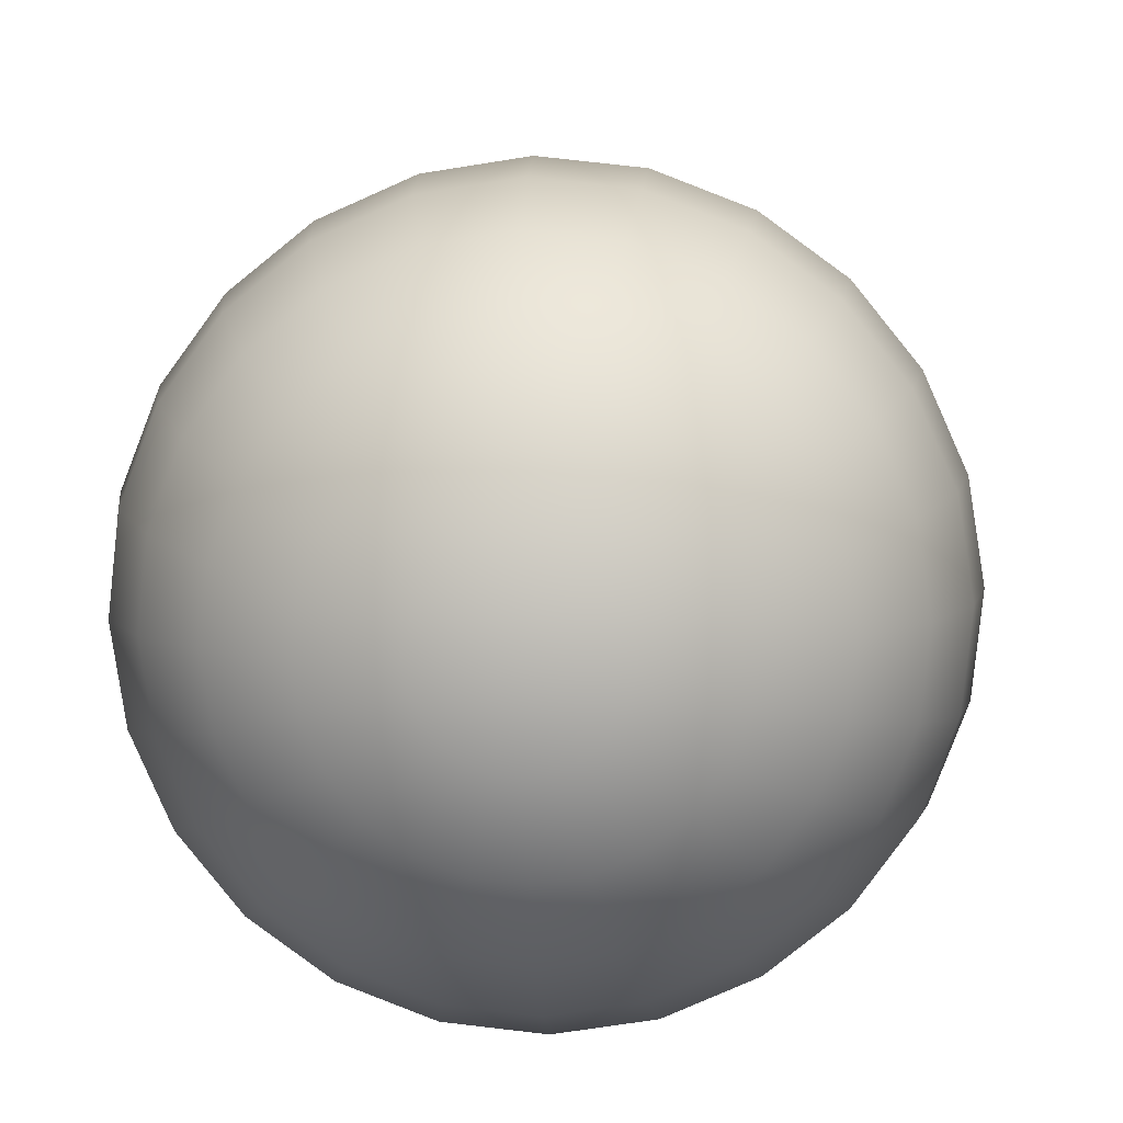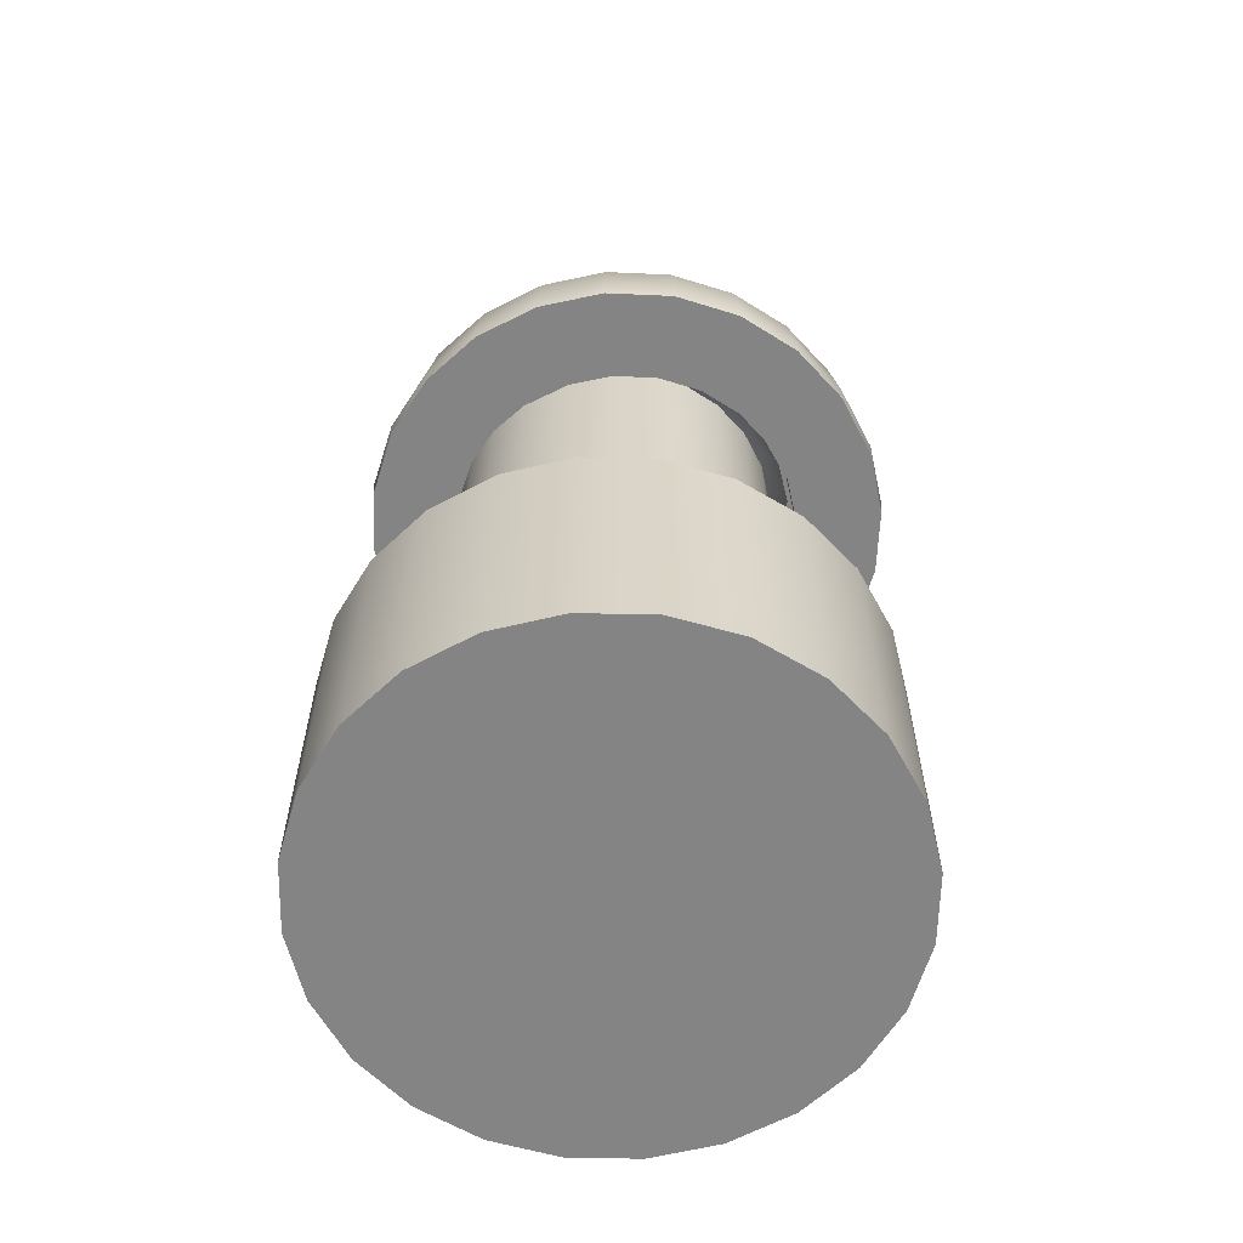
<metadata>
{"format":"obj","ext":"obj","renderer":"f3d","projection":"perspective","resolution":1024,"background":"white","views":[{"elev":7.7,"azim":-177.2,"up":"+Z"},{"elev":-61.3,"azim":-143.7,"up":"+Y"}]}
</metadata>
<code>
g Mesh1 Model
v -23.28 0 6.238
v -24.1 0 -0
v -23.28 0 -6.238
v -20.87 0 -12.05
v -17.04 0 -17.04
v -12.05 0 -20.87
v -6.238 0 -23.28
v 4.427e-15 0 -24.1
v 6.238 0 -23.28
v 12.05 0 -20.87
v 17.04 0 -17.04
v 20.87 0 -12.05
v 23.28 0 -6.238
v 24.1 0 2.951e-15
v 23.28 0 6.238
v 20.87 0 12.05
v 17.04 0 17.04
v 12.05 0 20.87
v 6.238 0 23.28
v -1.476e-15 0 24.1
v -6.238 0 23.28
v -12.05 0 20.87
v -17.04 0 17.04
v -20.87 0 12.05
f 1 2 3 4 5 6 7 8 9 10 11 12 13 14 15 16 17 18 19 20 21 22 23 24
v -23.28 25.1 6.238
v -24.1 25.1 -0
f 2 1 25 26
v -20.87 25.1 12.05
f 1 24 27 25
v -17.04 25.1 17.04
f 24 23 28 27
v -12.05 25.1 20.87
f 23 22 29 28
v -6.238 25.1 23.28
f 22 21 30 29
v -1.476e-15 25.1 24.1
f 21 20 31 30
v 6.238 25.1 23.28
f 20 19 32 31
v 12.05 25.1 20.87
f 19 18 33 32
v 17.04 25.1 17.04
f 18 17 34 33
v 20.87 25.1 12.05
f 17 16 35 34
v 23.28 25.1 6.238
f 16 15 36 35
v 24.1 25.1 2.951e-15
f 15 14 37 36
v 23.28 25.1 -6.238
f 14 13 38 37
v 20.87 25.1 -12.05
f 13 12 39 38
v 17.04 25.1 -17.04
f 12 11 40 39
v 12.05 25.1 -20.87
f 11 10 41 40
v 6.238 25.1 -23.28
f 10 9 42 41
v 4.427e-15 25.1 -24.1
f 9 8 43 42
v -6.238 25.1 -23.28
f 8 7 44 43
v -12.05 25.1 -20.87
f 7 6 45 44
v -17.04 25.1 -17.04
f 6 5 46 45
v -20.87 25.1 -12.05
f 5 4 47 46
v -23.28 25.1 -6.238
f 4 3 48 47
f 3 2 26 48
f 25 48 26
f 48 25 27
f 48 27 47
f 47 27 28
f 47 28 46
f 46 28 29
v -14.64 25.1 1.031
f 46 29 49
v -14 25.1 4.848
f 49 29 50
v -12.39 25.1 8.368
f 50 29 51
v -9.919 25.1 11.35
f 51 29 52
f 52 29 30
v -6.764 25.1 13.59
f 52 30 53
v -3.135 25.1 14.94
f 53 30 54
f 54 30 31
v 0.7187 25.1 15.31
f 54 31 55
f 55 31 32
v 4.536 25.1 14.66
f 55 32 56
v 8.056 25.1 13.05
f 56 32 57
f 57 32 33
v 11.04 25.1 10.59
f 57 33 58
v 13.28 25.1 7.43
f 58 33 59
f 59 33 34
v 14.63 25.1 3.801
f 59 34 60
v 15 25.1 -0.05273
f 60 34 61
f 40 61 34
v 14.35 25.1 -3.87
f 40 62 61
v 12.74 25.1 -7.39
f 40 63 62
f 41 63 40
v 10.27 25.1 -10.37
f 41 64 63
v 7.118 25.1 -12.62
f 41 65 64
f 42 65 41
v 3.489 25.1 -13.97
f 42 66 65
f 43 66 42
v -0.365 25.1 -14.33
f 43 67 66
v -4.182 25.1 -13.69
f 43 68 67
f 44 68 43
v -7.702 25.1 -12.07
f 44 69 68
v -10.69 25.1 -9.607
f 44 70 69
f 45 70 44
v -12.93 25.1 -6.452
f 45 71 70
v -14.28 25.1 -2.823
f 45 72 71
f 46 72 45
f 72 46 49
v -14.64 65.1 1.031
v -14.28 65.1 -2.823
f 72 49 73 74
v -14 65.1 4.848
f 49 50 75 73
v -12.39 65.1 8.368
f 50 51 76 75
v -9.919 65.1 11.35
f 51 52 77 76
v -6.764 65.1 13.59
f 52 53 78 77
v -3.135 65.1 14.94
f 53 54 79 78
v 0.7187 65.1 15.31
f 54 55 80 79
v 4.536 65.1 14.66
f 55 56 81 80
v 8.056 65.1 13.05
f 56 57 82 81
v 11.04 65.1 10.59
f 57 58 83 82
v 13.28 65.1 7.43
f 58 59 84 83
v 14.63 65.1 3.801
f 59 60 85 84
v 15 65.1 -0.05273
f 60 61 86 85
v 14.35 65.1 -3.87
f 61 62 87 86
v 12.74 65.1 -7.39
f 62 63 88 87
v 10.27 65.1 -10.37
f 63 64 89 88
v 7.118 65.1 -12.62
f 64 65 90 89
v 3.489 65.1 -13.97
f 65 66 91 90
v -0.365 65.1 -14.33
f 66 67 92 91
v -4.183 62.64 -13.69
v -4.182 65.1 -13.69
f 67 68 93 94 92
v -7.702 65.1 -12.07
f 68 69 95 94 93
v -10.69 65.1 -9.607
f 69 70 96 95
v -12.93 65.1 -6.452
f 70 71 97 96
f 71 72 74 97
f 94 95 96 97 74 73 75 76 77 78 79 80 81 82 83 84 85 86 87 88 89 90 91 92
f 40 34 35
f 40 35 39
f 39 35 36
f 39 36 38
f 38 36 37
g Mesh2 Model
v -17.02 63.38 19.35
v -15.78 63.38 4.911
v -16.29 63.38 1.073
f 98 99 100
v -11.91 63.38 23.07
f 99 98 101
v -14.3 63.38 8.488
f 99 101 102
v -11.94 63.38 11.56
f 102 101 103
v -8.872 63.38 13.92
f 103 101 104
v -6.018 63.38 25.34
f 104 101 105
v -5.295 63.38 15.4
f 104 105 106
v 0.2641 63.38 26.01
f 106 105 107
v -1.457 63.38 15.9
f 106 107 108
v 2.382 63.38 15.4
f 108 107 109
v 6.505 63.38 25.03
f 109 107 110
v 5.958 63.38 13.92
f 109 110 111
v 9.03 63.38 11.56
f 111 110 112
v 12.28 63.38 22.47
f 112 110 113
v 11.39 63.38 8.488
f 112 113 114
v 12.87 63.38 4.911
f 114 113 115
v 17.19 63.38 18.5
f 115 113 116
v 13.37 63.38 1.073
f 115 116 117
v 16.34 63.38 -15.72
f 117 116 118
v 20.31 63.38 -10.8
f 118 116 119
v 20.91 63.38 13.39
f 119 116 120
v 22.87 63.38 -5.028
f 119 120 121
v 23.18 63.38 7.495
f 121 120 122
v 23.85 63.38 1.213
f 121 122 123
v 12.87 63.38 -2.766
f 118 124 117
v 11.39 63.38 -6.342
f 118 125 124
v 11.23 63.38 -19.44
f 126 125 118
v 9.03 63.38 -9.414
f 126 127 125
v 5.958 63.38 -11.77
f 126 128 127
v 5.338 63.38 -21.71
f 129 128 126
v 2.382 63.38 -13.25
f 129 130 128
v -0.9444 63.38 -22.38
f 131 130 129
v -1.457 63.38 -13.76
f 131 132 130
v -5.295 63.38 -13.25
f 131 133 132
v -7.185 63.38 -21.39
f 134 133 131
v -8.872 63.38 -11.77
f 134 135 133
v -11.94 63.38 -9.414
f 134 136 135
v -12.96 63.38 -18.83
f 137 136 134
v -14.3 63.38 -6.342
f 137 138 136
v -15.78 63.38 -2.766
f 137 139 138
v -17.87 63.38 -14.86
f 140 139 137
f 140 100 139
f 140 98 100
v -20.99 63.38 14.44
f 140 141 98
v -21.59 63.38 -9.756
f 142 141 140
v -23.55 63.38 8.662
f 142 143 141
v -23.86 63.38 -3.861
f 144 143 142
v -24.53 63.38 2.421
f 143 144 145
g Mesh3 Model
v -15.46 66.47 -1.833
v -14.02 70.05 -1.484
v -14.41 70.05 2.169
v -15.89 66.47 2.206
f 146 147 148 149
v -14 66.47 -5.623
v -12.7 70.05 -4.912
f 150 151 147 146
v -11.61 66.47 -8.906
v -10.54 70.05 -7.881
f 152 153 151 150
v -8.453 66.47 -11.46
v -7.678 70.05 -10.19
f 154 155 153 152
v -4.741 66.47 -13.11
v -4.32 70.05 -11.68
f 156 157 155 154
v -0.7286 66.47 -13.74
v -0.6915 70.05 -12.25
f 158 159 157 156
v 3.31 66.47 -13.31
v 2.961 70.05 -11.86
f 160 161 159 158
v 7.1 66.47 -11.85
v 6.389 70.05 -10.54
f 162 163 161 160
v 10.38 66.47 -9.455
v 9.359 70.05 -8.378
f 164 165 163 162
v 12.93 66.47 -6.296
v 11.67 70.05 -5.521
f 166 167 165 164
v 14.58 66.47 -2.583
v 13.16 70.05 -2.163
f 168 169 167 166
v 15.21 66.47 1.429
v 13.73 70.05 1.466
f 170 171 169 168
v 14.78 66.47 5.467
v 13.34 70.05 5.119
f 172 173 171 170
v 13.32 66.47 9.257
v 12.02 70.05 8.547
f 174 175 173 172
v 10.93 66.47 12.54
v 9.855 70.05 11.52
f 176 177 175 174
v 7.773 66.47 15.09
v 6.998 70.05 13.82
f 178 179 177 176
v 4.06 66.47 16.74
v 3.64 70.05 15.31
f 180 181 179 178
v 0.04834 66.47 17.37
v 0.01123 70.05 15.88
f 182 183 181 180
v -3.99 66.47 16.94
v -3.642 70.05 15.5
f 184 185 183 182
v -7.78 66.47 15.48
v -7.07 70.05 14.18
f 186 187 185 184
v -11.06 66.47 13.09
v -10.04 70.05 12.01
f 188 189 187 186
v -13.62 66.47 9.93
v -12.35 70.05 9.155
f 190 191 189 188
v -15.26 66.47 6.218
v -13.84 70.05 5.798
f 192 193 191 190
f 149 148 193 192
v -12.04 73.12 2.11
v -11.57 73.12 5.129
f 148 194 195 193
v -11.72 73.12 -0.9297
f 147 196 194 148
v -10.62 73.12 -3.782
f 151 197 196 147
v -8.823 73.12 -6.252
f 153 198 197 151
v -6.445 73.12 -8.173
f 155 199 198 153
v -3.652 73.12 -9.413
f 157 200 199 155
v -0.6325 73.12 -9.887
f 159 201 200 157
v 2.407 73.12 -9.564
f 161 202 201 159
v 5.259 73.12 -8.465
f 163 203 202 161
v 7.729 73.12 -6.666
f 165 204 203 163
v 9.65 73.12 -4.288
f 167 205 204 165
v 10.89 73.12 -1.494
f 169 206 205 167
v 11.36 73.12 1.525
f 171 207 206 169
v 11.04 73.12 4.564
f 173 208 207 171
v 9.942 73.12 7.416
f 175 209 208 173
v 8.143 73.12 9.887
f 177 210 209 175
v 5.765 73.12 11.81
f 179 211 210 177
v 2.972 73.12 13.05
f 181 212 211 179
v -0.04779 73.12 13.52
f 183 213 212 181
v -3.087 73.12 13.2
f 185 214 213 183
v -5.939 73.12 12.1
f 187 215 214 185
v -8.41 73.12 10.3
f 189 216 215 187
v -10.33 73.12 7.923
f 191 217 216 189
f 193 195 217 191
v -8.615 75.48 4.258
v -7.702 75.48 6.316
f 195 218 219 217
v -8.965 75.48 2.033
f 194 220 218 195
v -8.727 75.48 -0.207
f 196 221 220 194
v -7.917 75.48 -2.309
f 197 222 221 196
v -6.591 75.48 -4.129
f 198 223 222 197
v -4.839 75.48 -5.544
f 199 224 223 198
v -2.78 75.48 -6.458
f 200 225 224 199
v -0.5556 75.48 -6.808
f 201 226 225 200
v 1.684 75.48 -6.569
f 202 227 226 201
v 3.786 75.48 -5.76
f 203 228 227 202
v 5.606 75.48 -4.434
f 204 229 228 203
v 7.021 75.48 -2.682
f 205 230 229 204
v 7.935 75.48 -0.6231
f 206 231 230 205
v 8.285 75.48 1.602
f 207 232 231 206
v 8.046 75.48 3.841
f 208 233 232 207
v 7.237 75.48 5.943
f 209 234 233 208
v 5.911 75.48 7.764
f 210 235 234 209
v 4.159 75.48 9.179
f 211 236 235 210
v 2.1 75.48 10.09
f 212 237 236 211
v -0.1247 75.48 10.44
f 213 238 237 212
v -2.364 75.48 10.2
f 214 239 238 213
v -4.466 75.48 9.394
f 215 240 239 214
v -6.286 75.48 8.068
f 216 241 240 215
f 217 219 241 216
v -4.641 76.96 4.445
v -3.814 76.96 5.469
f 219 242 243 241
v -5.174 76.96 3.243
f 218 244 242 219
v -5.379 76.96 1.943
f 220 245 244 218
v -5.24 76.96 0.6347
f 221 246 245 220
v -4.767 76.96 -0.5931
f 222 247 246 221
v -3.992 76.96 -1.657
f 223 248 247 222
v -2.968 76.96 -2.483
f 224 249 248 223
v -1.766 76.96 -3.017
f 225 250 249 224
v -0.466 76.96 -3.221
f 226 251 250 225
v 0.8424 76.96 -3.082
f 227 252 251 226
v 2.07 76.96 -2.609
f 228 253 252 227
v 3.134 76.96 -1.835
f 229 254 253 228
v 3.96 76.96 -0.8111
f 230 255 254 229
v 4.494 76.96 0.3916
f 231 256 255 230
v 4.698 76.96 1.691
f 232 257 256 231
v 4.559 76.96 3
f 233 258 257 232
v 4.086 76.96 4.227
f 234 259 258 233
v 3.312 76.96 5.291
f 235 260 259 234
v 2.288 76.96 6.118
f 236 261 260 235
v 1.085 76.96 6.651
f 237 262 261 236
v -0.2143 76.96 6.856
f 238 263 262 237
v -1.523 76.96 6.717
f 239 264 263 238
v -2.75 76.96 6.244
f 240 265 264 239
f 241 243 265 240
v -1.161 77.47 2.68
v -0.9094 77.47 2.863
f 243 266 267 265
v -1.356 77.47 2.438
f 242 268 266 243
v -1.482 77.47 2.154
f 244 269 268 242
v -1.53 77.47 1.847
f 245 270 269 244
v -1.497 77.47 1.538
f 246 271 270 245
v -1.386 77.47 1.248
f 247 272 271 246
v -1.203 77.47 0.9968
f 248 273 272 247
v -0.9609 77.47 0.8015
f 249 274 273 248
v -0.6768 77.47 0.6754
f 250 275 274 249
v -0.3699 77.47 0.6272
f 251 276 275 250
v -0.06085 77.47 0.66
f 252 277 276 251
v 0.2291 77.47 0.7718
f 253 278 277 252
v 0.4803 77.47 0.9547
f 254 279 278 253
v 0.6756 77.47 1.196
f 255 280 279 254
v 0.8016 77.47 1.48
f 256 281 280 255
v 0.8499 77.47 1.787
f 257 282 281 256
v 0.817 77.47 2.096
f 258 283 282 257
v 0.7053 77.47 2.386
f 259 284 283 258
v 0.5224 77.47 2.638
f 260 285 284 259
v 0.2806 77.47 2.833
f 261 286 285 260
v -0.003427 77.47 2.959
f 262 287 286 261
v -0.3104 77.47 3.007
f 263 288 287 262
v -0.6194 77.47 2.974
f 264 289 288 263
f 265 267 289 264
v -16.4 62.64 2.218
v -15.75 62.64 6.361
f 290 149 192 291
v -15.96 62.64 -1.952
v -16.3 62.64 1.264
f 292 146 149 290 293
v -14.45 62.64 -5.865
f 294 150 146 292
v -11.98 62.64 -9.255
f 295 152 150 294
v -8.717 62.64 -11.89
f 296 154 152 295
v -4.884 62.64 -13.59
f 297 156 154 296
v -0.7413 62.64 -14.24
f 298 158 156 297 93
v 3.429 62.64 -13.8
f 299 160 158 298
v 7.342 62.64 -12.29
f 300 162 160 299
v 10.73 62.64 -9.822
f 301 164 162 300
v 13.37 62.64 -6.56
f 302 166 164 301
v 15.07 62.64 -2.727
f 303 168 166 302
v 15.72 62.64 1.416
f 304 170 168 303
v 15.28 62.64 5.586
f 305 172 170 304
v 13.77 62.64 9.5
f 306 174 172 305
v 11.3 62.64 12.89
f 307 176 174 306
v 8.037 62.64 15.52
f 308 178 176 307
v 4.204 62.64 17.23
f 309 180 178 308
v 0.06099 62.64 17.88
f 310 182 180 309
v -4.109 62.64 17.43
f 311 184 182 310
v -8.023 62.64 15.93
f 312 186 184 311
v -11.41 62.64 13.46
f 313 188 186 312
v -14.05 62.64 10.19
f 314 190 188 313
f 291 192 190 314
v -11.91 62.64 23.06
f 315 291 314
v -17.01 62.64 19.34
f 316 291 315
f 291 316 290
v -17.87 62.64 -14.86
f 316 317 290
v -20.98 62.64 14.43
f 318 317 316
v -21.59 62.64 -9.751
f 318 319 317
v -23.54 62.64 8.66
f 320 319 318
v -23.86 62.64 -3.858
f 320 321 319
v -24.52 62.64 2.421
f 321 320 322
v -24.67 63.98 2.425
v -23.68 63.98 8.701
f 323 322 320 324
v -24 63.98 -3.892
f 325 321 322 323
v -21.71 63.98 -9.82
f 326 319 321 325
v -17.97 63.98 -14.96
f 327 317 319 326
v -13.03 63.98 -18.95
v -12.96 62.64 -18.82
f 328 329 317 327
v -7.223 63.98 -21.52
v -7.183 62.64 -21.39
f 330 331 329 328
v -0.9478 63.98 -22.51
v -0.9442 62.64 -22.37
f 332 333 331 330
v 5.369 63.98 -21.84
v 5.336 62.64 -21.7
f 334 335 333 332
v 11.3 63.98 -19.55
v 11.23 62.64 -19.43
f 336 337 335 334
v 16.43 63.98 -15.81
v 16.33 62.64 -15.71
f 338 339 337 336
v 20.42 63.98 -10.87
v 20.3 62.64 -10.8
f 340 341 339 338
v 23 63.98 -5.066
v 22.86 62.64 -5.025
f 342 343 341 340
v 23.99 63.98 1.21
v 23.84 62.64 1.213
f 344 345 343 342
v 23.32 63.98 7.527
v 23.18 62.64 7.493
f 346 347 345 344
v 21.03 63.98 13.45
v 20.91 62.64 13.39
f 348 349 347 346
v 17.29 63.98 18.59
v 17.19 62.64 18.49
f 350 351 349 348
v 12.35 63.98 22.58
v 12.27 62.64 22.46
f 352 353 351 350
v 6.543 63.98 25.16
v 6.502 62.64 25.02
f 354 355 353 352
v 0.2675 63.98 26.14
v 0.2639 62.64 26
f 356 357 355 354
v -6.05 63.98 25.47
v -6.016 62.64 25.33
f 358 359 357 356
v -11.98 63.98 23.19
f 360 315 359 358
v -17.11 63.98 19.45
f 361 316 315 360
v -21.1 63.98 14.51
f 362 318 316 361
f 324 320 318 362
v -22.74 70.23 8.422
v -20.27 70.23 13.99
f 363 324 362 364
v -23.68 70.23 2.4
f 365 323 324 363
v -23.04 70.23 -3.661
f 366 325 323 365
v -20.85 70.23 -9.35
f 367 326 325 366
v -17.26 70.23 -14.28
f 368 327 326 367
v -12.52 70.23 -18.11
f 369 328 327 368
v -6.945 70.23 -20.58
f 370 330 328 369
v -0.9232 70.23 -21.53
f 371 332 330 370
v 5.139 70.23 -20.88
f 372 334 332 371
v 10.83 70.23 -18.69
f 373 336 334 372
v 15.75 70.23 -15.1
f 374 338 336 373
v 19.58 70.23 -10.36
f 375 340 338 374
v 22.06 70.23 -4.788
f 376 342 340 375
v 23 70.23 1.234
f 377 344 342 376
v 22.36 70.23 7.296
f 378 346 344 377
v 20.17 70.23 12.98
f 379 348 346 378
v 16.58 70.23 17.91
f 380 350 348 379
v 11.84 70.23 21.74
f 381 352 350 380
v 6.265 70.23 24.21
f 382 354 352 381
v 0.2429 70.23 25.16
f 383 356 354 382
v -5.819 70.23 24.52
f 384 358 356 383
v -11.51 70.23 22.33
f 385 360 358 384
v -16.43 70.23 18.74
f 386 361 360 385
f 364 362 361 386
v -18.07 76 12.65
v -14.66 76 16.87
f 387 364 386 388
v -20.27 76 7.695
f 389 363 364 387
v -21.11 76 2.336
f 390 365 363 389
v -20.54 76 -3.058
f 391 366 365 390
v -18.59 76 -8.121
f 392 367 366 391
v -15.4 76 -12.51
f 393 368 367 392
v -11.18 76 -15.91
f 394 369 368 393
v -6.218 76 -18.12
f 395 370 369 394
v -0.859 76 -18.96
f 396 371 370 395
v 4.535 76 -18.38
f 397 372 371 396
v 9.598 76 -16.43
f 398 373 372 397
v 13.98 76 -13.24
f 399 374 373 398
v 17.39 76 -9.019
f 400 375 374 399
v 19.59 76 -4.061
f 401 376 375 400
v 20.43 76 1.298
f 402 377 376 401
v 19.86 76 6.693
f 403 378 377 402
v 17.91 76 11.76
f 404 379 378 403
v 14.72 76 16.14
f 405 380 379 404
v 10.5 76 19.55
f 406 381 380 405
v 5.538 76 21.75
f 407 382 381 406
v 0.1788 76 22.59
f 408 383 382 407
v -5.216 76 22.02
f 409 384 383 408
v -10.28 76 20.07
f 410 385 384 409
f 388 386 385 410
v -11.92 80.91 13.99
v -8.374 80.91 16.57
f 411 388 410 412
v -14.67 80.91 10.58
f 413 387 388 411
v -16.45 80.91 6.569
f 414 389 387 413
v -17.13 80.91 2.237
f 415 390 389 414
v -16.67 80.91 -2.124
f 416 391 390 415
v -15.09 80.91 -6.217
f 417 392 391 416
v -12.51 80.91 -9.761
f 418 393 392 417
v -9.101 80.91 -12.52
f 419 394 393 418
v -5.092 80.91 -14.3
f 420 395 394 419
v -0.7596 80.91 -14.98
f 421 396 395 420
v 3.601 80.91 -14.51
f 422 397 396 421
v 7.694 80.91 -12.94
f 423 398 397 422
v 11.24 80.91 -10.35
f 424 399 398 423
v 13.99 80.91 -6.943
f 425 400 399 424
v 15.77 80.91 -2.935
f 426 401 400 425
v 16.45 80.91 1.398
f 427 402 401 426
v 15.99 80.91 5.759
f 428 403 402 427
v 14.41 80.91 9.851
f 429 404 403 428
v 11.83 80.91 13.4
f 430 405 404 429
v 8.42 80.91 16.15
f 431 406 405 430
v 4.412 80.91 17.93
f 432 407 406 431
v 0.07934 80.91 18.61
f 433 408 407 432
v -4.282 80.91 18.15
f 434 409 408 433
f 412 410 409 434
v -5.925 84.63 12.07
v -3.08 84.63 13.17
f 435 412 434 436
v -8.389 84.63 10.28
f 437 411 412 435
v -10.3 84.63 7.907
f 438 413 411 437
v -11.54 84.63 5.12
f 439 414 413 438
v -12.01 84.63 2.109
f 440 415 414 439
v -11.69 84.63 -0.9226
f 441 416 415 440
v -10.6 84.63 -3.767
f 442 417 416 441
v -8.801 84.63 -6.231
f 443 418 417 442
v -6.43 84.63 -8.147
f 444 419 418 443
v -3.643 84.63 -9.384
f 445 420 419 444
v -0.6317 84.63 -9.857
f 446 421 420 445
v 2.4 84.63 -9.535
f 447 422 421 446
v 5.244 84.63 -8.439
f 448 423 422 447
v 7.709 84.63 -6.644
f 449 424 423 448
v 9.624 84.63 -4.272
f 450 425 424 449
v 10.86 84.63 -1.486
f 451 426 425 450
v 11.33 84.63 1.526
f 452 427 426 451
v 11.01 84.63 4.557
f 453 428 427 452
v 9.916 84.63 7.402
f 454 429 428 453
v 8.121 84.63 9.866
f 455 430 429 454
v 5.749 84.63 11.78
f 456 431 430 455
v 2.963 84.63 13.02
f 457 432 431 456
v -0.04854 84.63 13.49
f 458 433 432 457
f 436 434 433 458
v -1.693 86.9 7.421
v -0.1962 86.9 7.581
f 459 436 458 460
v -3.097 86.9 6.88
f 461 435 436 459
v -4.314 86.9 5.994
f 462 437 435 461
v -5.259 86.9 4.824
f 463 438 437 462
v -5.87 86.9 3.448
f 464 439 438 463
v -6.104 86.9 1.961
f 465 440 439 464
v -5.944 86.9 0.4646
f 466 441 440 465
v -5.403 86.9 -0.9398
f 467 442 441 466
v -4.517 86.9 -2.156
f 468 443 442 467
v -3.346 86.9 -3.102
f 469 444 443 468
v -1.971 86.9 -3.713
f 470 445 444 469
v -0.4841 86.9 -3.946
f 471 446 445 470
v 1.012 86.9 -3.787
f 472 447 446 471
v 2.417 86.9 -3.246
f 473 448 447 472
v 3.633 86.9 -2.36
f 474 449 448 473
v 4.579 86.9 -1.189
f 475 450 449 474
v 5.19 86.9 0.1865
f 476 451 450 475
v 5.423 86.9 1.673
f 477 452 451 476
v 5.264 86.9 3.17
f 478 453 452 477
v 4.723 86.9 4.574
f 479 454 453 478
v 3.837 86.9 5.791
f 480 455 454 479
v 2.666 86.9 6.736
f 481 456 455 480
v 1.291 86.9 7.347
f 482 457 456 481
f 460 458 457 482
v -0.3401 87.52 1.817
f 460 482 483
f 482 481 483
f 481 480 483
f 480 479 483
f 479 478 483
f 478 477 483
f 477 476 483
f 476 475 483
f 475 474 483
f 474 473 483
f 473 472 483
f 472 471 483
f 471 470 483
f 470 469 483
f 469 468 483
f 468 467 483
f 467 466 483
f 466 465 483
f 465 464 483
f 464 463 483
f 463 462 483
f 462 461 483
f 461 459 483
f 459 460 483
f 315 313 359
f 315 314 313
f 359 313 312
f 359 312 311
f 359 311 357
f 357 311 310
f 357 310 309
f 357 309 355
f 355 309 308
f 355 308 353
f 353 308 307
f 353 307 306
f 353 306 351
f 351 306 305
f 351 305 304
f 351 304 339
f 303 339 304
f 302 339 303
f 302 337 339
f 301 337 302
f 300 337 301
f 300 335 337
f 299 335 300
f 298 335 299
f 298 333 335
f 93 333 298
f 297 333 93
f 297 331 333
f 296 331 297
f 295 331 296
f 295 329 331
f 294 329 295
f 292 329 294
f 292 317 329
f 290 317 292
f 290 292 293
f 351 339 341
f 351 341 349
f 349 341 343
f 349 343 347
f 347 343 345

</code>
